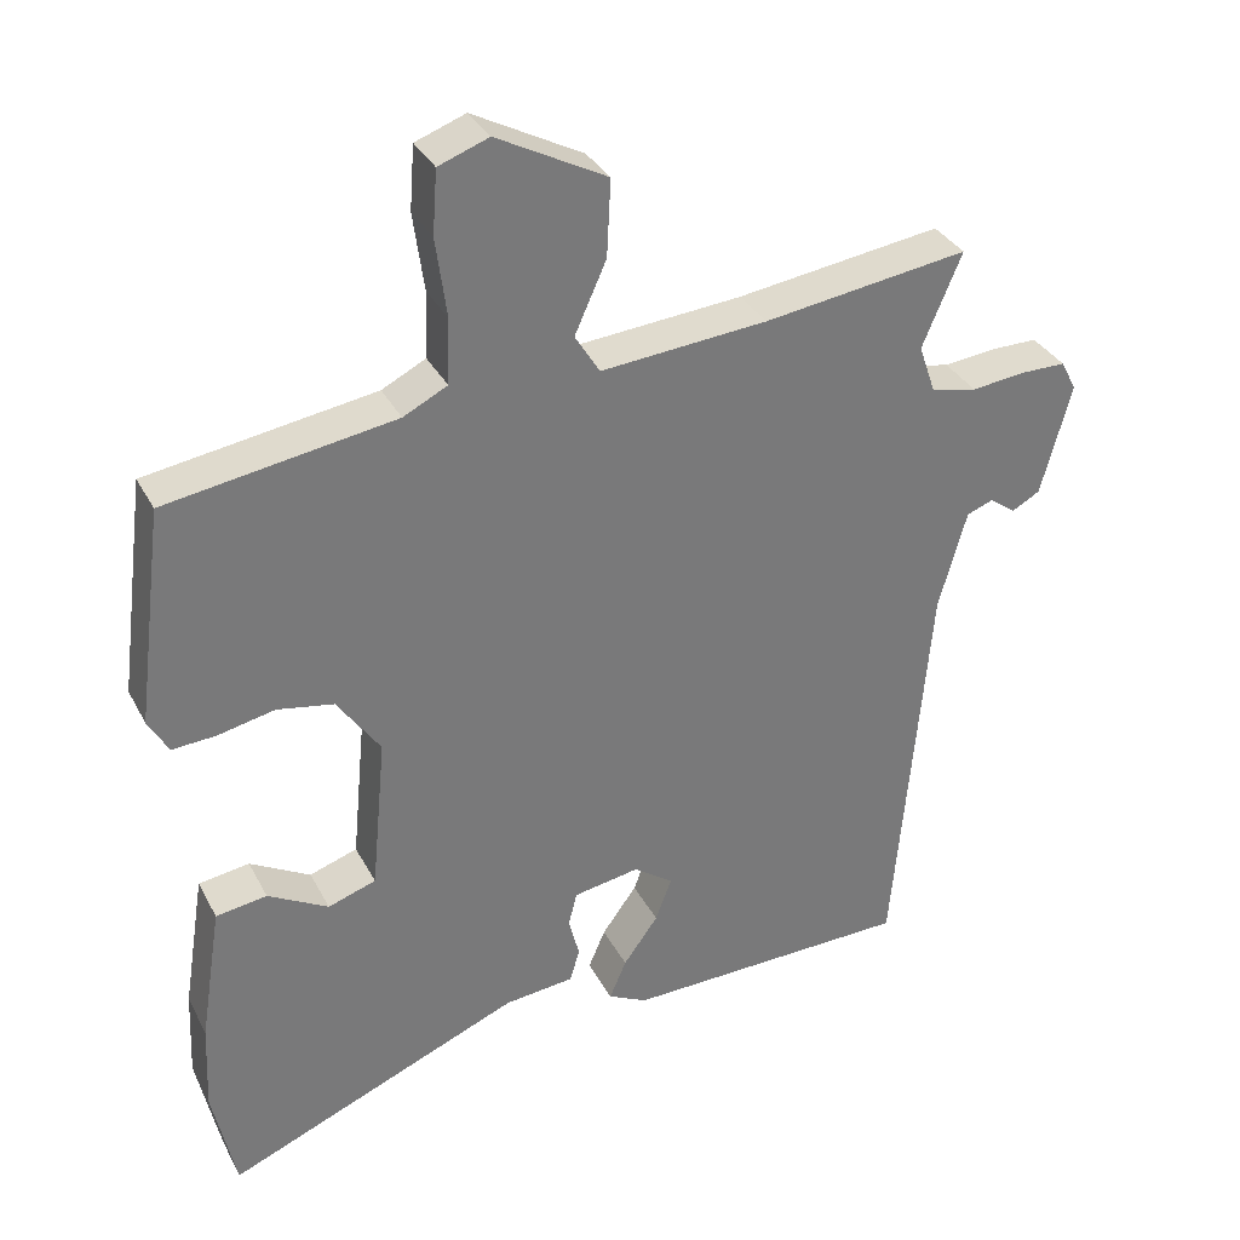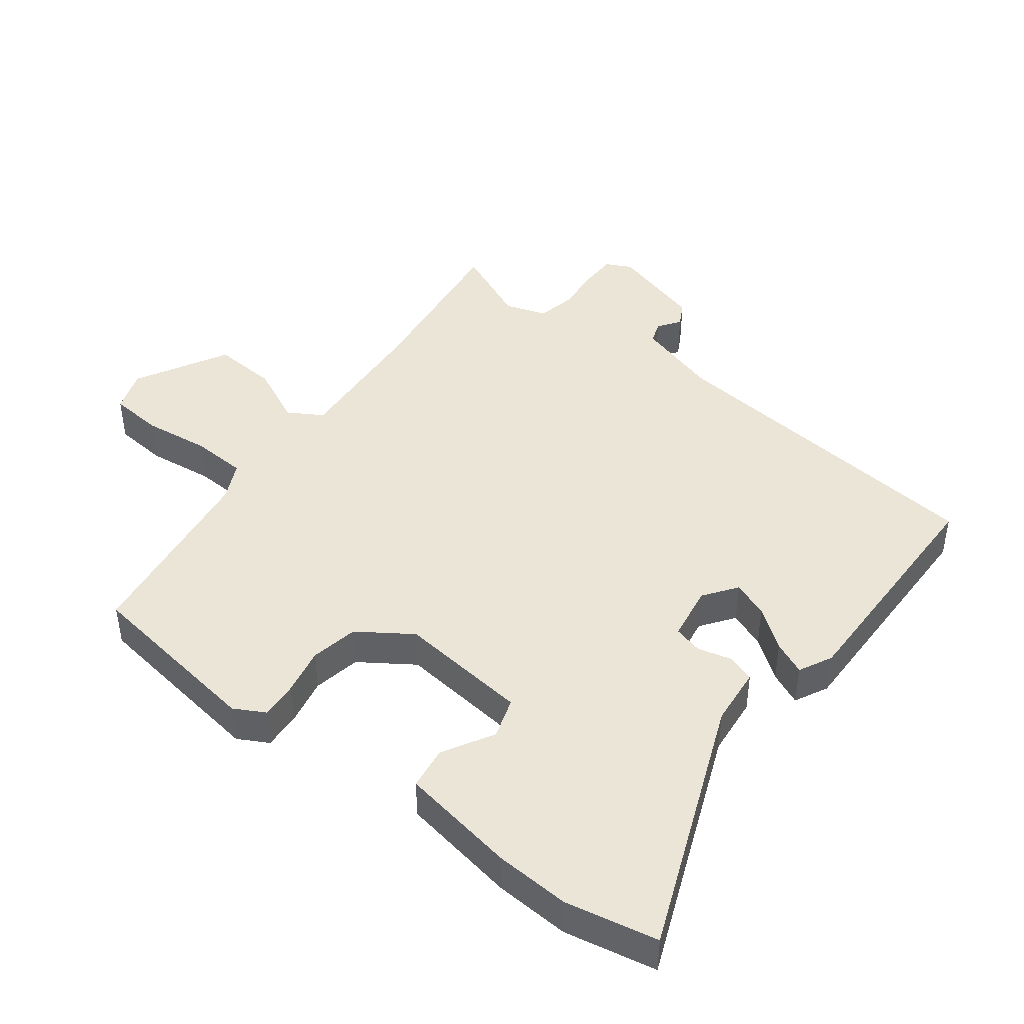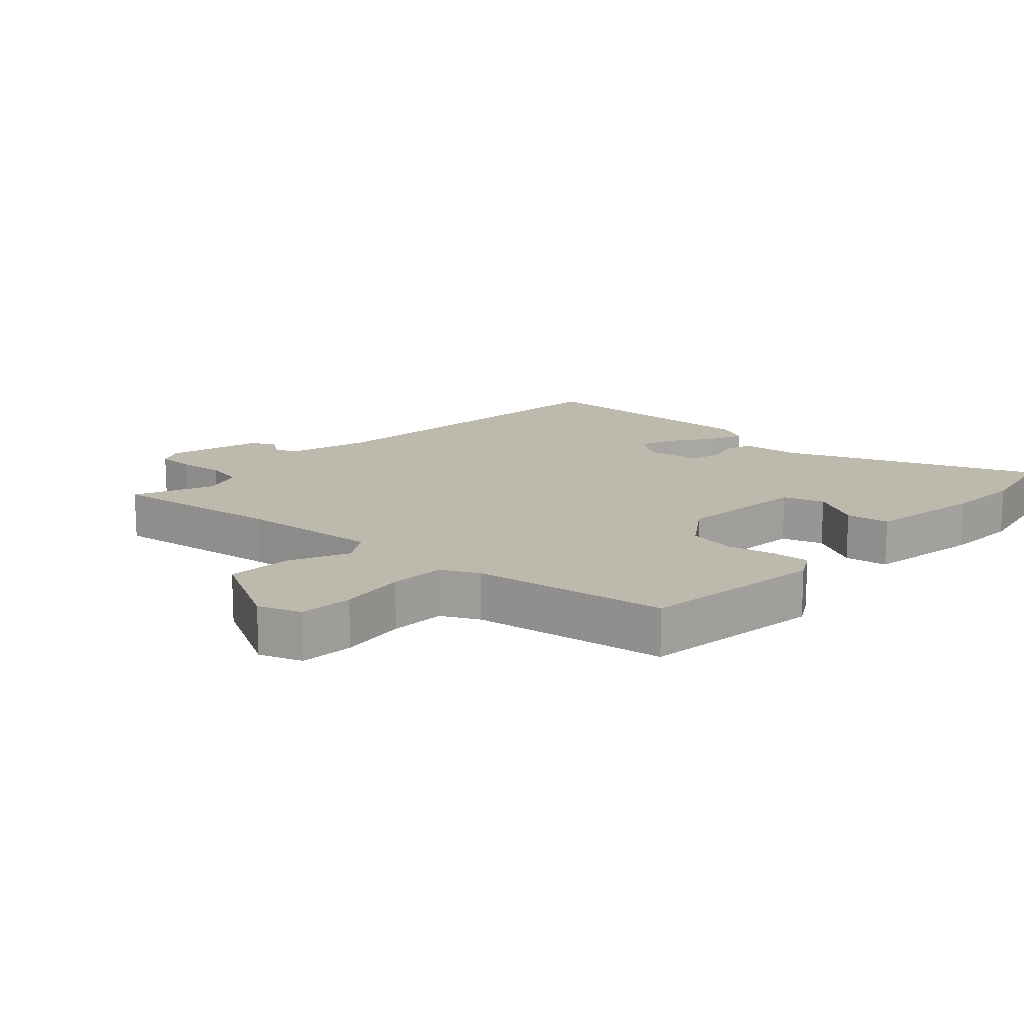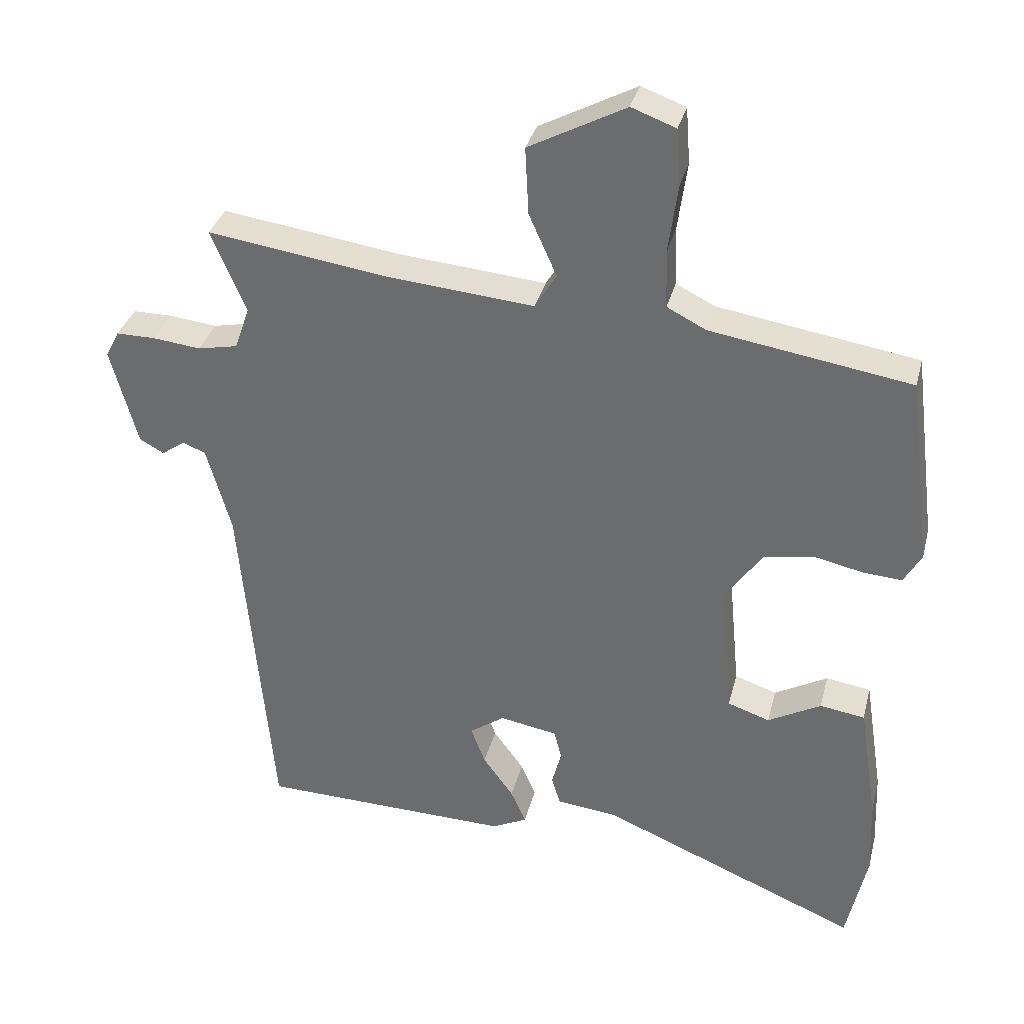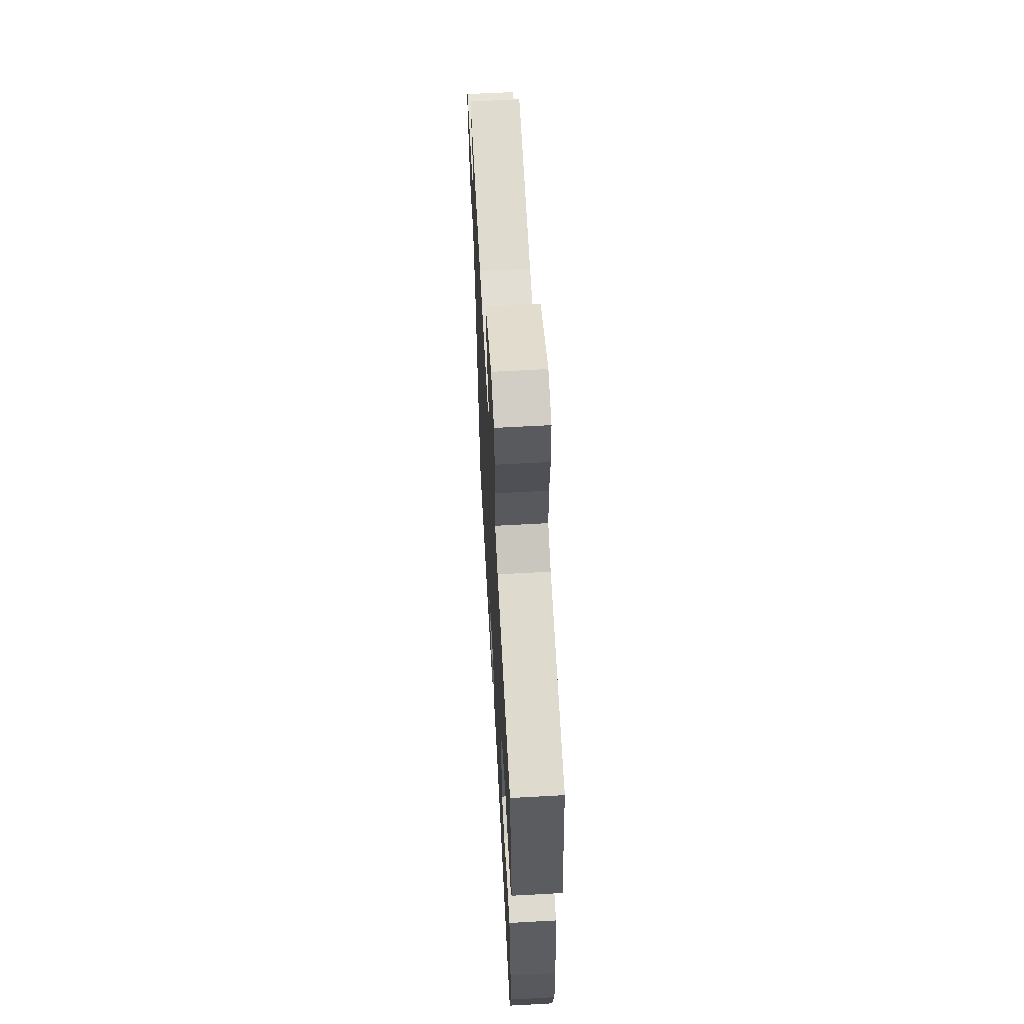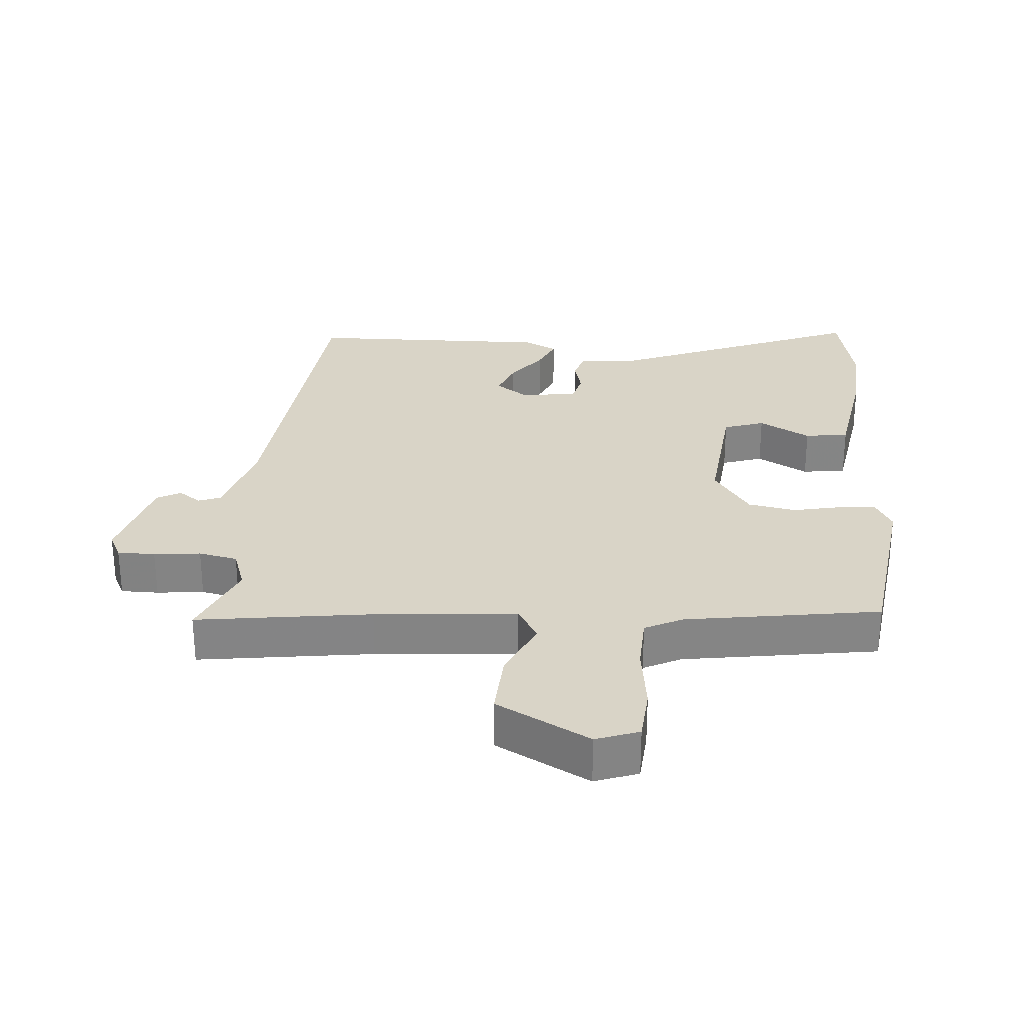
<metadata>
{"format":"obj","ext":"obj","renderer":"f3d","projection":"perspective","resolution":1024,"background":"white","views":[{"elev":33.4,"azim":155.8,"up":"+Z"},{"elev":44.0,"azim":128.2,"up":"+Y"},{"elev":15.1,"azim":42.9,"up":"+Y"},{"elev":33.9,"azim":13.9,"up":"+Z"},{"elev":62.4,"azim":86.8,"up":"+Z"},{"elev":28.7,"azim":4.8,"up":"+Y"}]}
</metadata>
<code>
v -0.476 0.07 -0.509
v -0.522 0.07 0.01
v -0.558 0.07 0.138
v -0.592 0.07 0.151
v -0.626 0.07 0.127
v -0.662 0.07 0.147
v -0.701 0.07 0.291
v -0.681 0.07 0.33
v -0.624 0.07 0.33
v -0.553 0.07 0.322
v -0.494 0.07 0.334
v -0.472 0.07 0.397
v -0.523 0.07 0.518
v -0.258 0.07 0.48
v -0.043 0.07 0.461
v -0.011 0.07 0.513
v -0.052 0.07 0.604
v -0.057 0.07 0.703
v 0.085 0.07 0.778
v 0.15 0.07 0.754
v 0.156 0.07 0.672
v 0.142 0.07 0.57
v 0.145 0.07 0.485
v 0.202 0.07 0.456
v 0.497 0.07 0.409
v 0.533 0.07 0.128
v 0.507 0.07 0.082
v 0.45 0.07 0.086
v 0.377 0.07 0.102
v 0.304 0.07 0.089
v 0.248 0.07 0.009
v 0.267 0.07 -0.191
v 0.329 0.07 -0.212
v 0.407 0.07 -0.169
v 0.473 0.07 -0.179
v 0.501 0.07 -0.357
v 0.506 0.07 -0.472
v 0.476 0.07 -0.612
v 0.094 0.07 -0.453
v 0.004 0.07 -0.443
v -0.009 0.07 -0.401
v 0.005 0.07 -0.348
v -0.006 0.07 -0.304
v -0.091 0.07 -0.289
v -0.142 0.07 -0.325
v -0.121 0.07 -0.381
v -0.076 0.07 -0.443
v -0.054 0.07 -0.494
v -0.105 0.07 -0.519
v -0.476 0 -0.509
v -0.522 0 0.01
v -0.558 0 0.138
v -0.592 0 0.151
v -0.626 0 0.127
v -0.662 0 0.147
v -0.701 0 0.291
v -0.681 0 0.33
v -0.624 0 0.33
v -0.553 0 0.322
v -0.494 0 0.334
v -0.472 0 0.397
v -0.523 0 0.518
v -0.258 0 0.48
v -0.043 0 0.461
v -0.011 0 0.513
v -0.052 0 0.604
v -0.057 0 0.703
v 0.085 0 0.778
v 0.15 0 0.754
v 0.156 0 0.672
v 0.142 0 0.57
v 0.145 0 0.485
v 0.202 0 0.456
v 0.497 0 0.409
v 0.533 0 0.128
v 0.507 0 0.082
v 0.45 0 0.086
v 0.377 0 0.102
v 0.304 0 0.089
v 0.248 0 0.009
v 0.267 0 -0.191
v 0.329 0 -0.212
v 0.407 0 -0.169
v 0.473 0 -0.179
v 0.501 0 -0.357
v 0.506 0 -0.472
v 0.476 0 -0.612
v 0.094 0 -0.453
v 0.004 0 -0.443
v -0.009 0 -0.401
v 0.005 0 -0.348
v -0.006 0 -0.304
v -0.091 0 -0.289
v -0.142 0 -0.325
v -0.121 0 -0.381
v -0.076 0 -0.443
v -0.054 0 -0.494
v -0.105 0 -0.519
f 46 47 48 49
f 45 46 49 1
f 44 45 1 2
f 43 44 2 3
f 39 40 41 42
f 39 42 43
f 38 39 43
f 37 38 43 3
f 33 34 35 36
f 32 33 36 37
f 26 27 28 29
f 24 25 26 29
f 23 24 29 30
f 19 20 21 22
f 19 22 23
f 16 17 18 19
f 16 19 23
f 15 16 23 30
f 12 13 14
f 11 12 14 15
f 7 8 9 10
f 7 10 11
f 4 5 6 7
f 3 4 7 11
f 32 37 3 11
f 11 15 30 31
f 11 31 32
f 98 97 96 95
f 50 98 95 94
f 51 50 94 93
f 52 51 93 92
f 91 90 89 88
f 92 91 88
f 92 88 87
f 52 92 87 86
f 85 84 83 82
f 86 85 82 81
f 78 77 76 75
f 78 75 74 73
f 79 78 73 72
f 71 70 69 68
f 72 71 68
f 68 67 66 65
f 72 68 65
f 79 72 65 64
f 63 62 61
f 64 63 61 60
f 59 58 57 56
f 60 59 56
f 56 55 54 53
f 60 56 53 52
f 60 52 86 81
f 80 79 64 60
f 81 80 60
f 1 50 51 2
f 2 51 52 3
f 3 52 53 4
f 4 53 54 5
f 5 54 55 6
f 6 55 56 7
f 7 56 57 8
f 8 57 58 9
f 9 58 59 10
f 10 59 60 11
f 11 60 61 12
f 12 61 62 13
f 13 62 63 14
f 14 63 64 15
f 15 64 65 16
f 16 65 66 17
f 17 66 67 18
f 18 67 68 19
f 19 68 69 20
f 20 69 70 21
f 21 70 71 22
f 22 71 72 23
f 23 72 73 24
f 24 73 74 25
f 25 74 75 26
f 26 75 76 27
f 27 76 77 28
f 28 77 78 29
f 29 78 79 30
f 30 79 80 31
f 31 80 81 32
f 32 81 82 33
f 33 82 83 34
f 34 83 84 35
f 35 84 85 36
f 36 85 86 37
f 37 86 87 38
f 38 87 88 39
f 39 88 89 40
f 40 89 90 41
f 41 90 91 42
f 42 91 92 43
f 43 92 93 44
f 44 93 94 45
f 45 94 95 46
f 46 95 96 47
f 47 96 97 48
f 48 97 98 49
f 49 98 50 1

</code>
